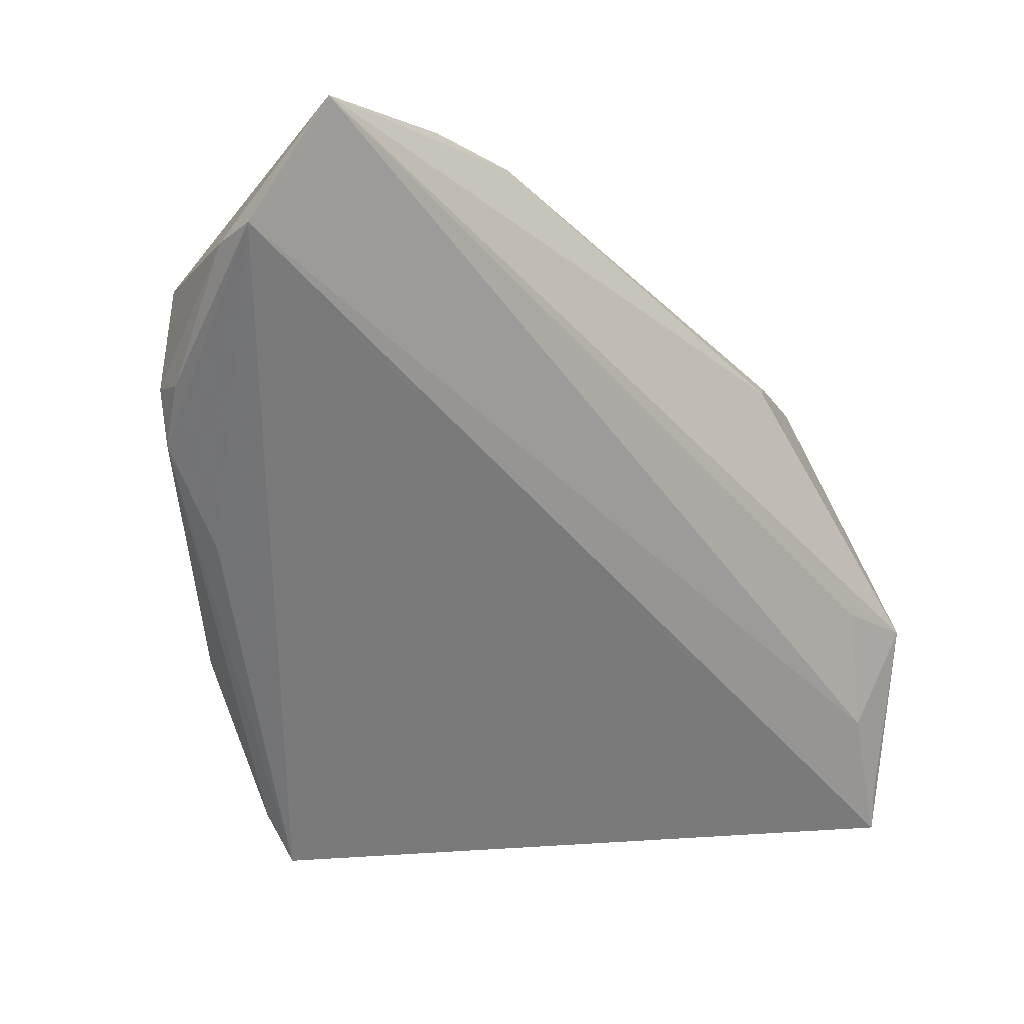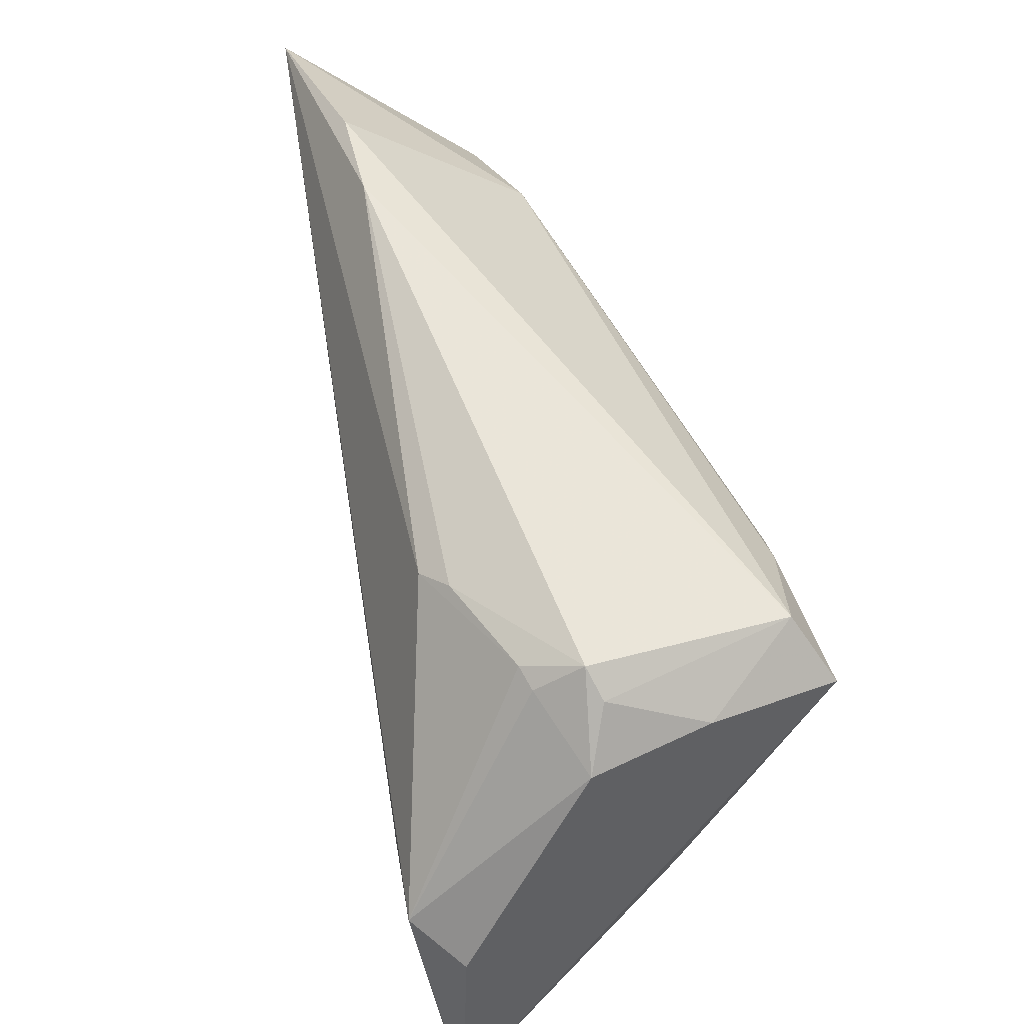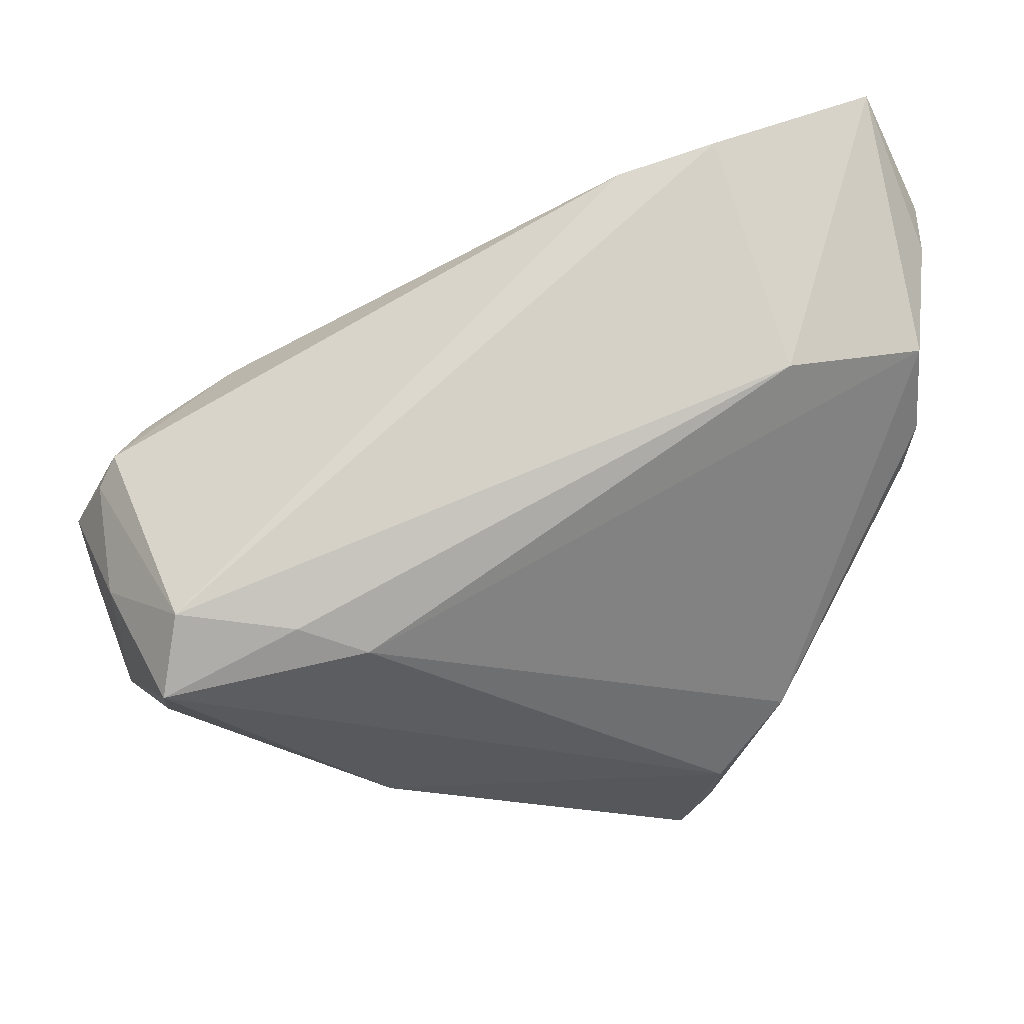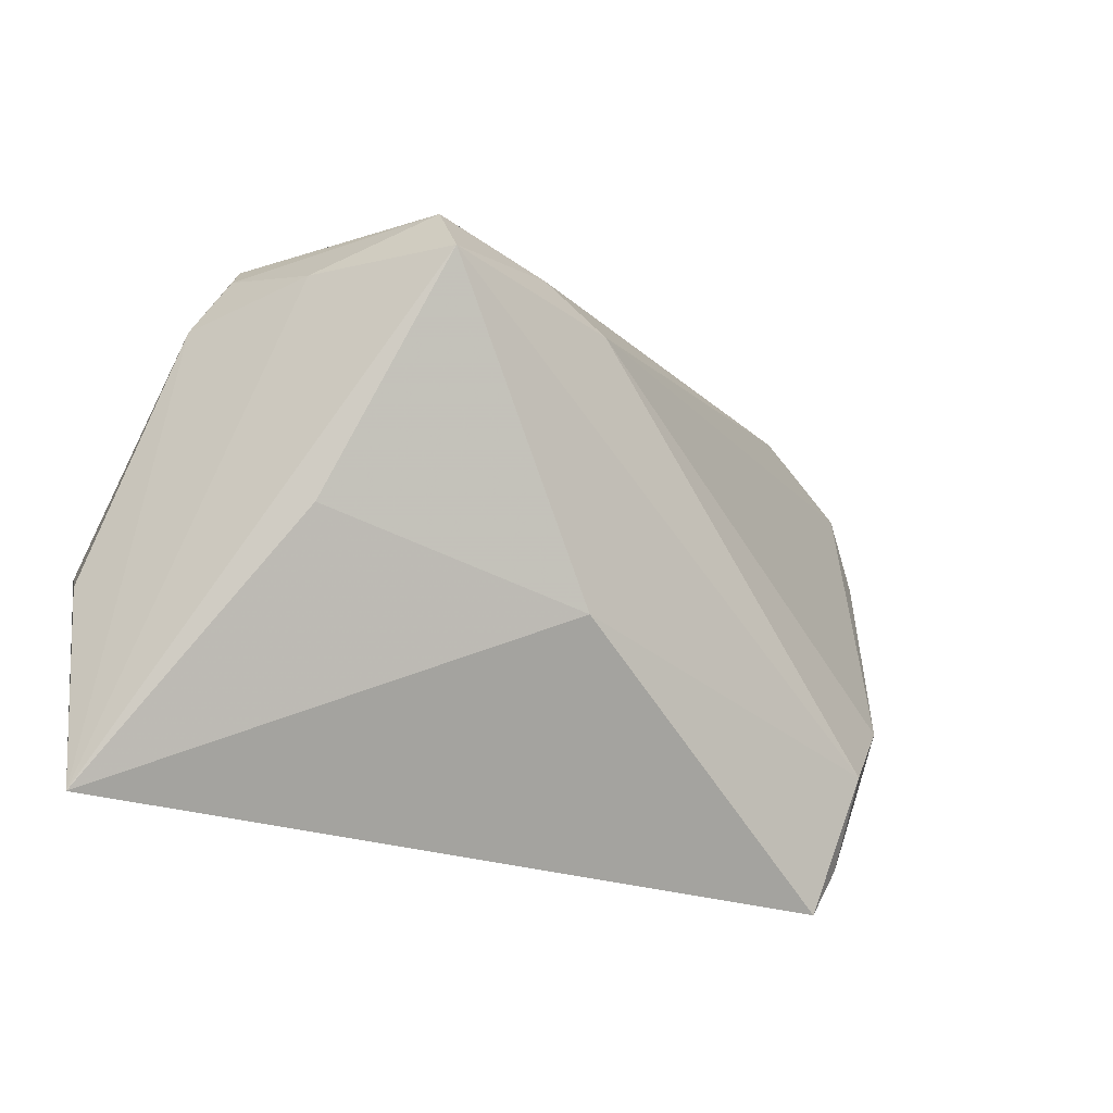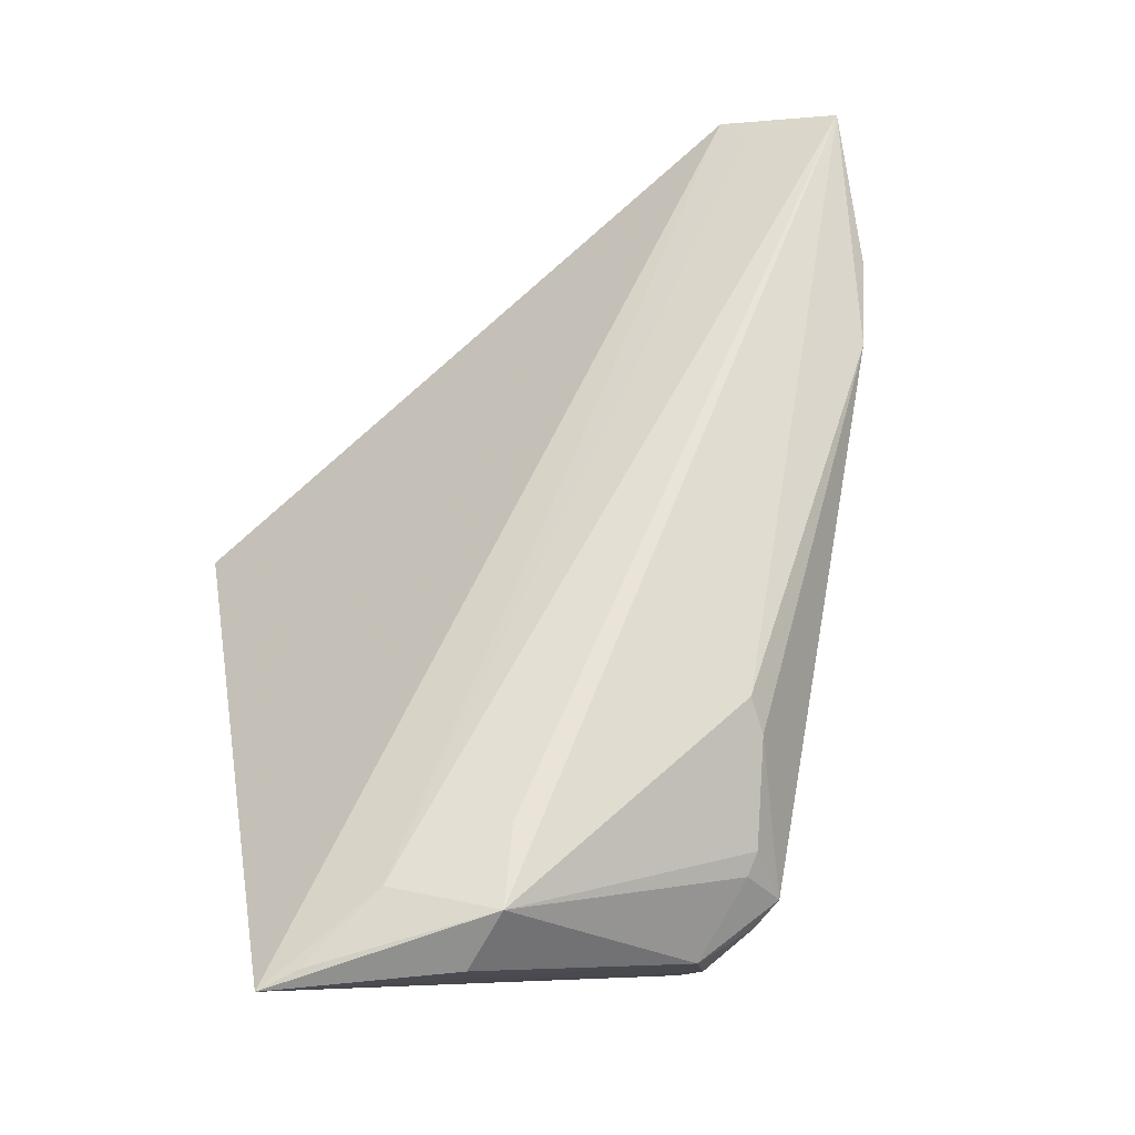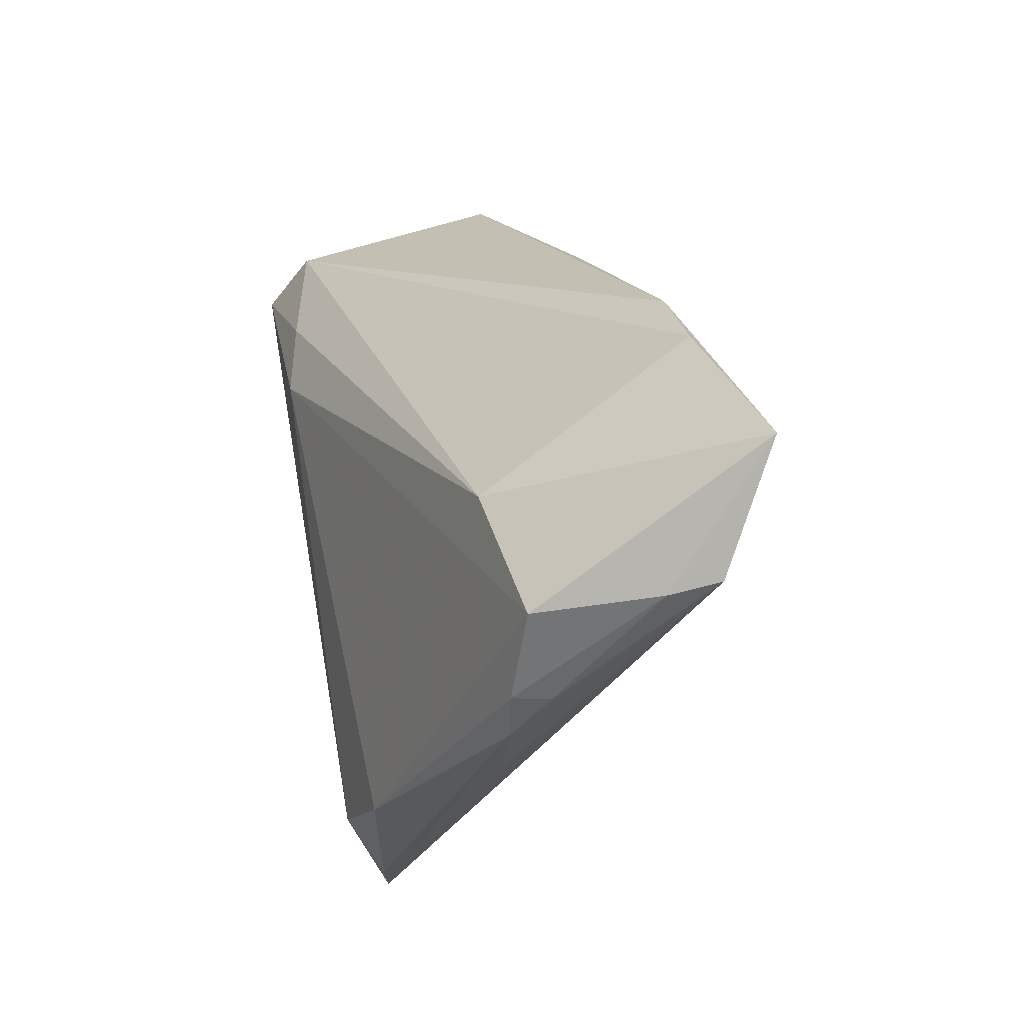
<metadata>
{"format":"obj","ext":"obj","renderer":"f3d","projection":"perspective","resolution":1024,"background":"white","views":[{"elev":-0.0,"azim":-47.3,"up":"+Y"},{"elev":36.8,"azim":75.0,"up":"+Y"},{"elev":45.9,"azim":167.8,"up":"+Y"},{"elev":-31.3,"azim":129.5,"up":"+Y"},{"elev":64.3,"azim":79.0,"up":"+Z"},{"elev":38.1,"azim":-100.9,"up":"+Y"}]}
</metadata>
<code>
v -0.02409 -0.04031 -0.01783
v 0.03142 -0.01157 0.0241
v -0.05095 0.008306 -0.007787
v 0.04117 0.01233 0.004273
v 0.02229 0.01141 -0.02081
v 0.02052 0.01574 0.0184
v -0.03548 0.02721 -0.008011
v -0.02692 -0.02525 -0.0226
v 0.0417 0.007225 -0.00725
v -0.03464 -0.01634 -0.02017
v -0.05253 0.0323 0.01388
v -0.04442 -0.002681 -0.007355
v -0.02727 -0.03462 -0.01866
v -0.05189 0.01431 -0.007806
v 0.03741 0.01205 0.01064
v 0.04132 -0.03506 0.02079
v 0.01496 0.00784 -0.0226
v -0.05651 0.03011 0.01191
v -0.02125 0.03893 0.01446
v 0.04243 -0.03962 0.01972
v -0.051 0.04277 0.01776
v 0.0376 -0.01599 -0.005868
v 0.03902 0.0155 0.005662
v 0.03488 0.01359 -0.01788
v 0.03505 -0.02545 0.02262
v 0.03747 0.00585 -0.0226
v 0.01307 -0.0219 -0.01876
v -0.05568 0.0285 0.006592
v -0.05303 0.0145 -0.003851
v 0.04437 -0.01874 0.01965
v 0.04437 0.005337 0.006399
v 0.03513 0.01359 0.01149
v 0.02414 0.0164 0.01595
v -0.05146 0.02469 -0.006048
v -0.03205 0.04168 0.01428
v 0.04048 -0.01418 0.02488
f 1 20 18
f 20 1 27
f 8 27 1
f 26 27 8
f 22 26 20
f 20 27 22
f 22 27 26
f 18 20 25
f 2 25 36
f 12 1 18
f 18 3 12
f 12 3 1
f 29 3 18
f 26 8 17
f 1 3 13
f 13 8 1
f 3 29 14
f 21 25 2
f 2 36 21
f 7 17 34
f 34 21 7
f 20 31 30
f 30 36 20
f 31 36 30
f 16 25 20
f 20 36 16
f 16 36 25
f 34 17 10
f 10 17 8
f 10 14 34
f 3 14 10
f 10 13 3
f 8 13 10
f 28 29 18
f 28 14 29
f 34 14 28
f 18 21 28
f 28 21 34
f 18 25 11
f 11 21 18
f 25 21 11
f 6 21 36
f 32 23 33
f 33 6 32
f 32 6 36
f 20 26 9
f 9 31 20
f 33 23 19
f 19 6 33
f 21 6 19
f 26 17 5
f 17 7 5
f 15 32 36
f 23 32 15
f 15 36 31
f 31 23 15
f 24 9 26
f 24 19 23
f 26 5 24
f 24 5 7
f 4 23 31
f 31 9 4
f 4 24 23
f 9 24 4
f 35 7 21
f 21 19 35
f 35 24 7
f 19 24 35

</code>
